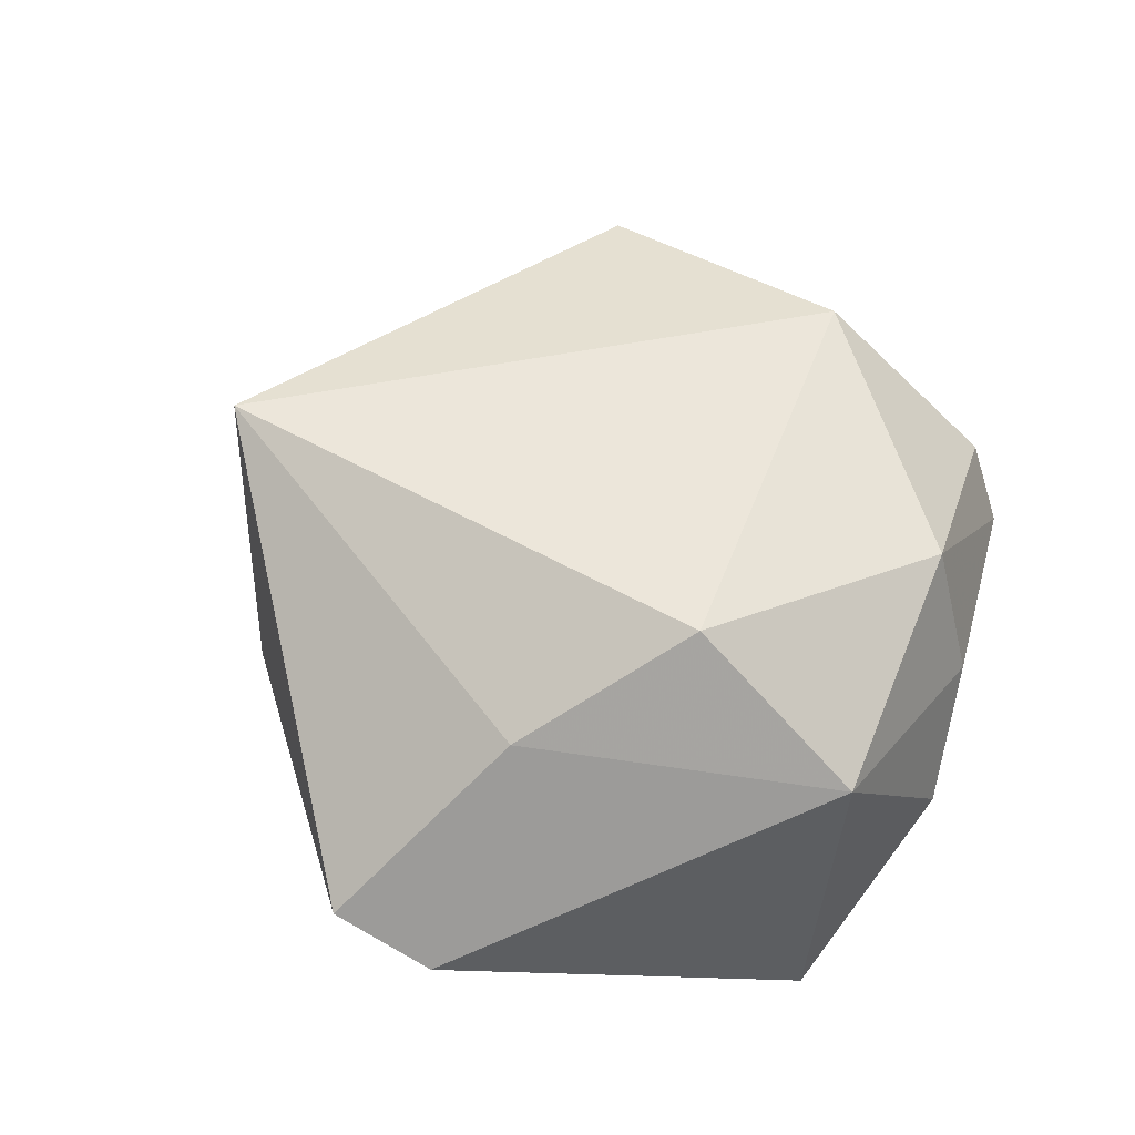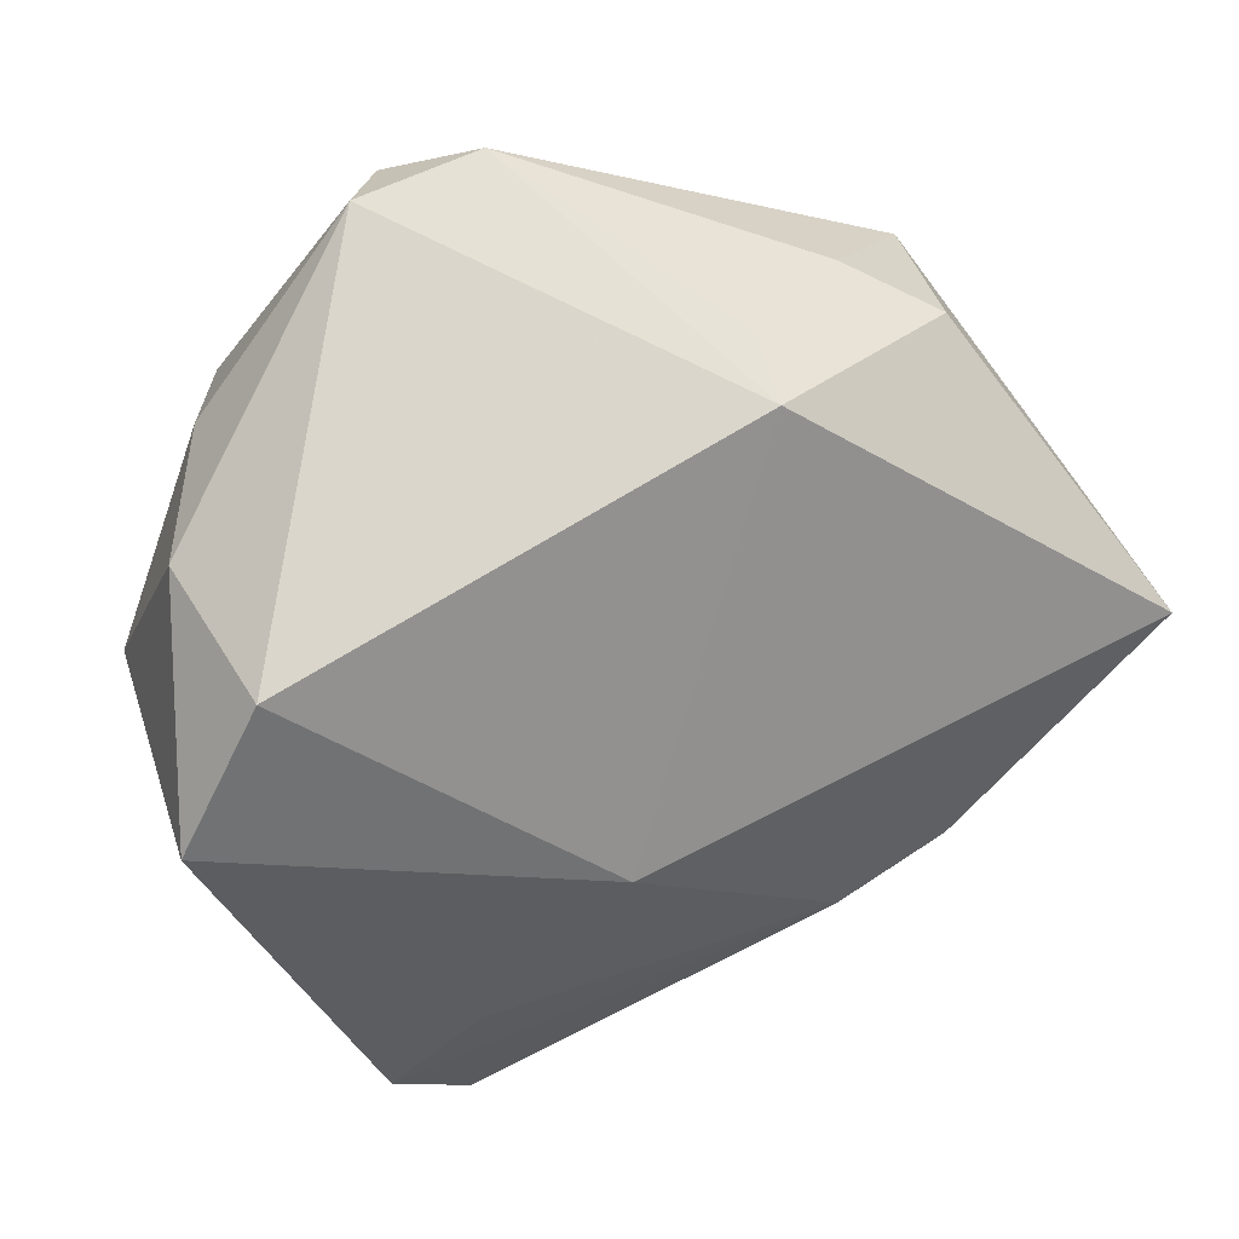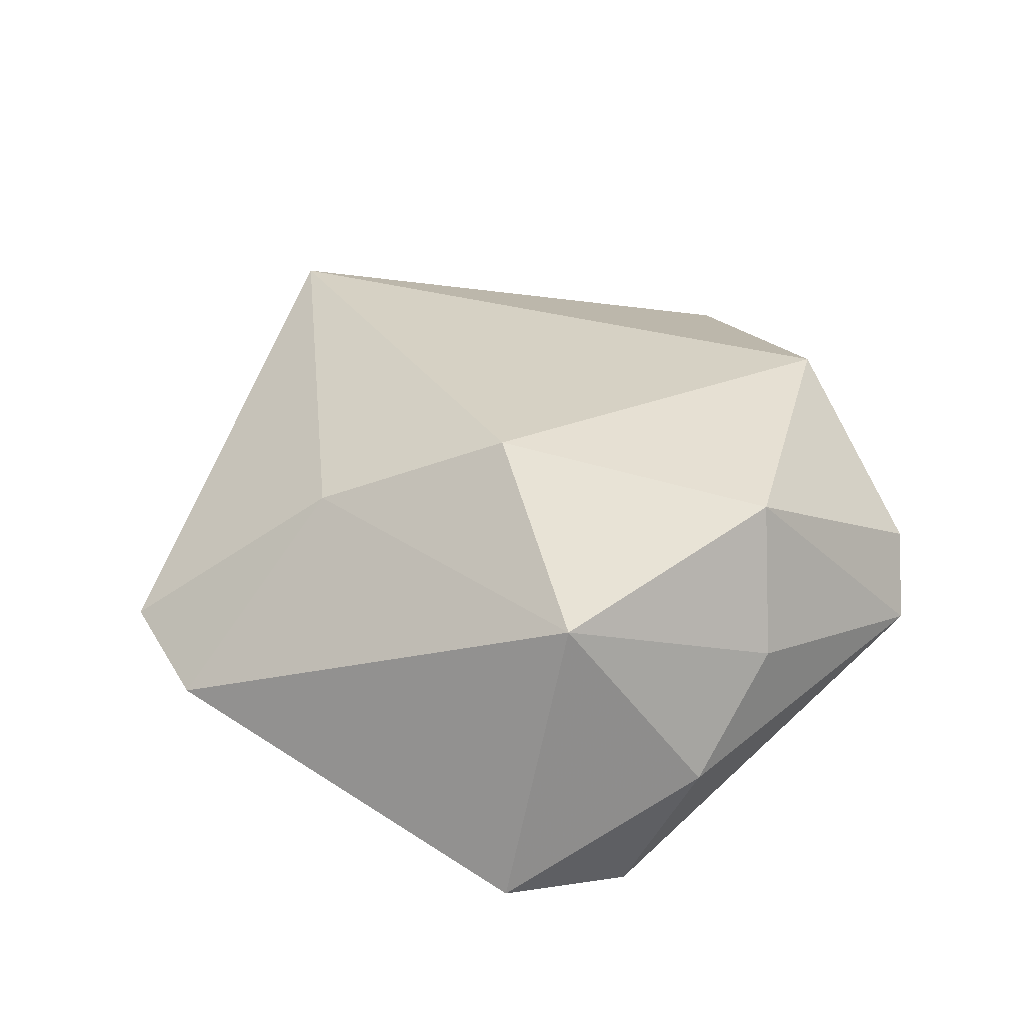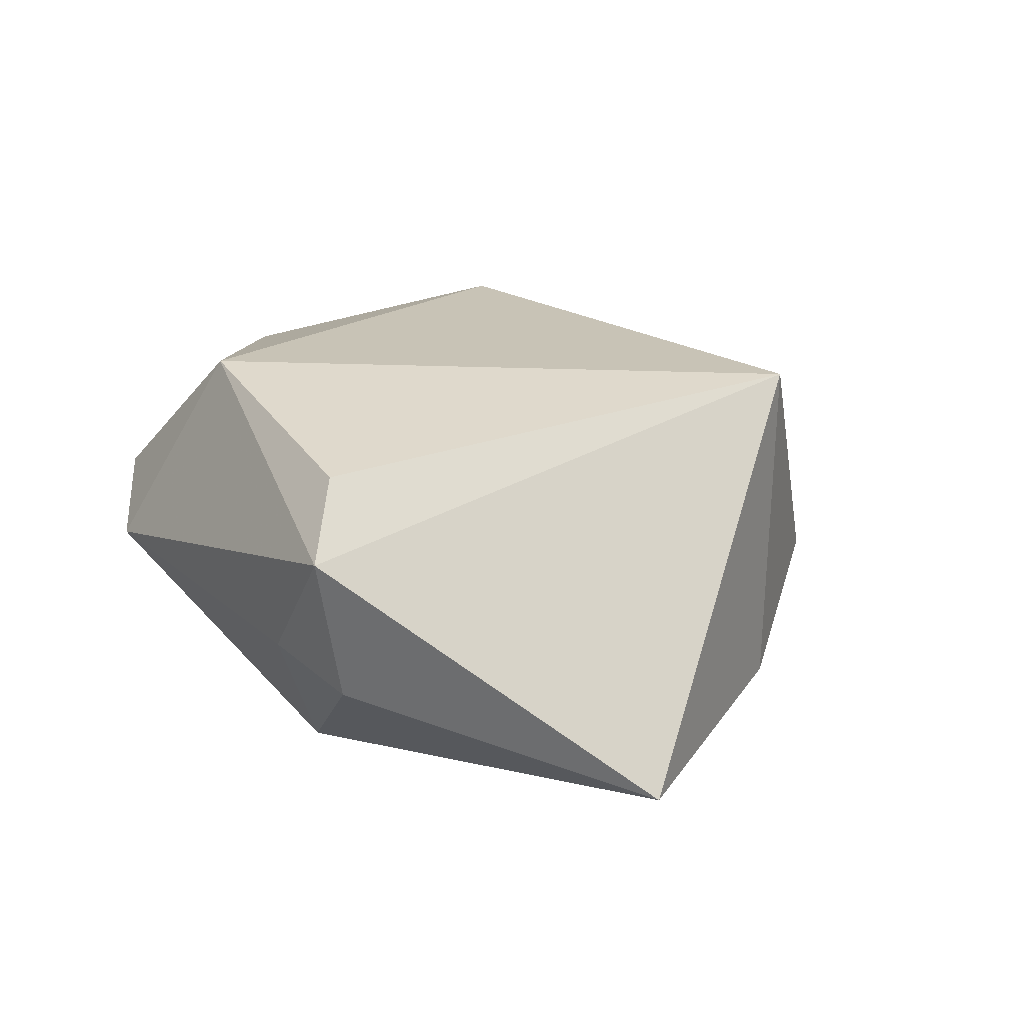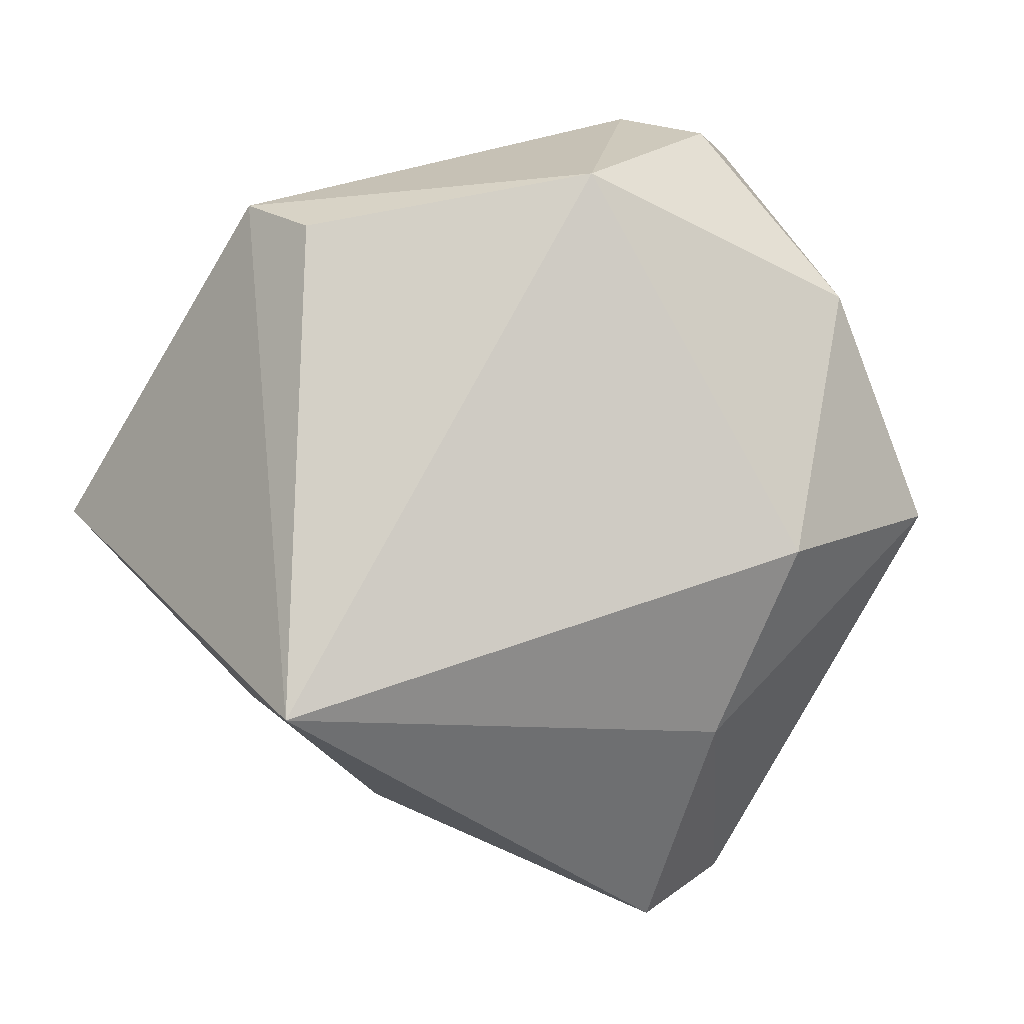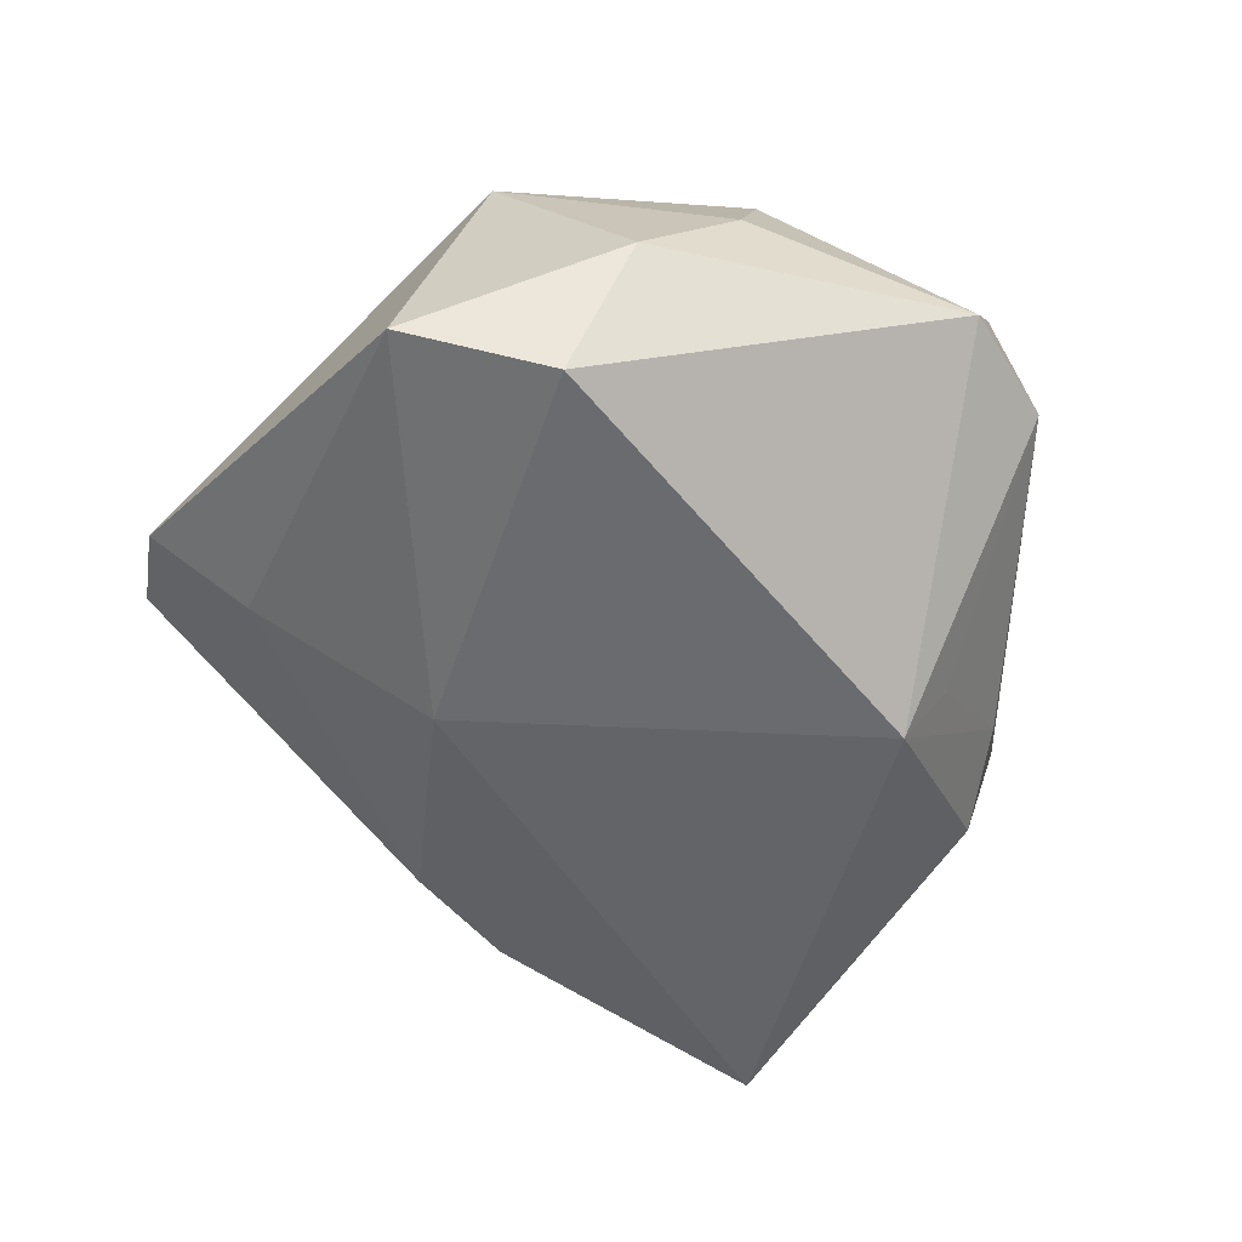
<metadata>
{"format":"obj","ext":"obj","renderer":"f3d","projection":"perspective","resolution":1024,"background":"white","views":[{"elev":58.3,"azim":49.0,"up":"+Z"},{"elev":19.9,"azim":156.6,"up":"+Y"},{"elev":30.9,"azim":81.7,"up":"+Z"},{"elev":14.8,"azim":-109.5,"up":"+Z"},{"elev":-1.8,"azim":-13.0,"up":"+Y"},{"elev":-55.9,"azim":105.7,"up":"+Z"}]}
</metadata>
<code>
v 0.01598 -0.02758 0.01659
v 0.02976 0.02098 0.01932
v -0.03289 -0.02539 0.02277
v -0.03488 0.03108 0.005651
v 0.02246 -0.007667 0.02583
v 0.01759 0.04127 0.006636
v 0.01569 -0.03569 -0.01119
v 0.0455 -0.01064 -0.01933
v 0.004719 -0.01934 -0.02142
v 0.01004 0.04404 -0.0008683
v 0.03953 0.004128 -0.02369
v -0.02963 0.0278 0.01407
v 0.04178 -0.003282 0.01287
v -0.009023 0.02906 -0.01671
v -0.03222 -0.02425 -0.01332
v -0.02039 -0.02957 -0.01348
v 0.03623 0.02052 0.003998
v -0.008042 0.02443 -0.02394
v -0.03153 0.02732 -0.01075
v 0.04229 0.01175 -0.007928
v 0.01252 -0.04958 0.0007998
v -0.02186 0.03238 -0.007221
v 0.02295 0.04053 -0.001606
v 0.0003428 0.03333 0.02207
v 0.02241 -0.0447 -0.004142
v -0.01908 -0.03531 -0.00183
v -0.05279 -0.002397 -0.01934
f 18 9 27
f 26 21 3
f 18 23 11
f 11 9 18
f 8 9 11
f 24 3 5
f 12 3 24
f 8 13 25
f 26 3 15
f 15 3 27
f 5 3 1
f 1 3 21
f 1 13 5
f 21 25 1
f 1 25 13
f 8 11 20
f 20 13 8
f 20 11 23
f 18 22 14
f 12 24 4
f 4 3 12
f 27 3 4
f 5 13 2
f 2 24 5
f 16 27 9
f 16 15 27
f 16 25 21
f 16 21 26
f 26 15 16
f 27 4 19
f 19 4 22
f 18 27 19
f 19 22 18
f 10 4 24
f 22 4 10
f 10 14 22
f 10 23 18
f 18 14 10
f 17 20 23
f 23 2 17
f 13 20 17
f 17 2 13
f 7 16 9
f 25 16 7
f 7 9 8
f 8 25 7
f 23 10 6
f 6 10 24
f 6 2 23
f 24 2 6

</code>
